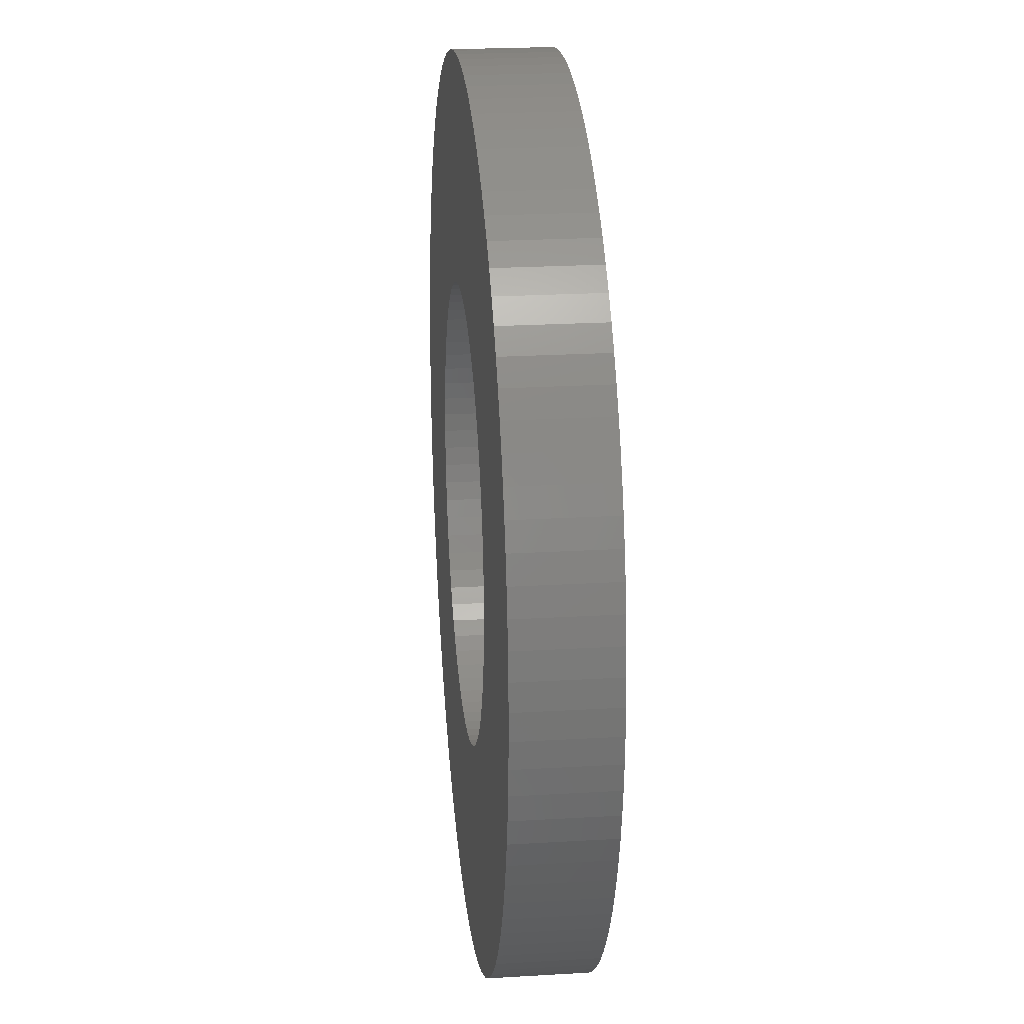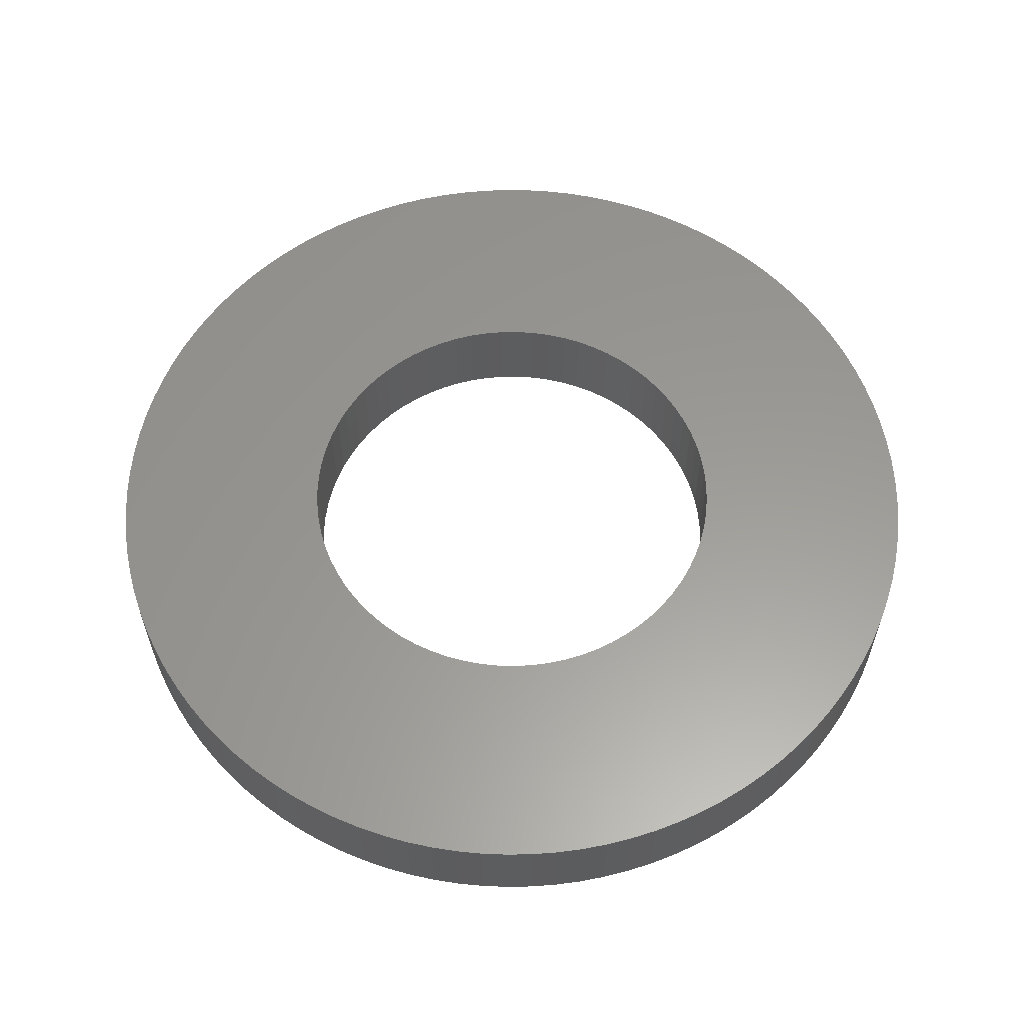
<metadata>
{"format":"stl","ext":"stl","renderer":"f3d","projection":"perspective","resolution":1024,"background":"white","views":[{"elev":23.0,"azim":84.2,"up":"+Z"},{"elev":59.5,"azim":106.1,"up":"+Y"}]}
</metadata>
<code>
# stl→obj: 360 verts, 720 faces
v -0.2362 0.101 0.01983
v -0.2362 0 0.01983
v -0.237 0.101 0
v -0.237 0 0
v -0.2362 0.101 -0.01983
v -0.2362 0 -0.01983
v -0.2337 0.101 -0.03952
v -0.2337 0 -0.03952
v -0.2296 0.101 -0.05894
v -0.2296 0 -0.05894
v -0.2238 0.101 -0.07794
v -0.2238 0 -0.07794
v -0.2165 0.101 -0.0964
v -0.2165 0 -0.0964
v -0.2077 0.101 -0.1142
v -0.2077 0 -0.1142
v -0.1974 0.101 -0.1312
v -0.1974 0 -0.1312
v -0.1857 0.101 -0.1472
v -0.1857 0 -0.1472
v -0.1728 0.101 -0.1622
v -0.1728 0 -0.1622
v -0.1586 0.101 -0.1761
v -0.1586 0 -0.1761
v -0.1433 0.101 -0.1888
v -0.1433 0 -0.1888
v -0.127 0.101 -0.2001
v -0.127 0 -0.2001
v -0.1098 0.101 -0.21
v -0.1098 0 -0.21
v -0.09184 0.101 -0.2185
v -0.09184 0 -0.2185
v -0.07324 0.101 -0.2254
v -0.07324 0 -0.2254
v -0.05412 0.101 -0.2307
v -0.05412 0 -0.2307
v -0.03462 0.101 -0.2345
v -0.03462 0 -0.2345
v -0.01488 0.101 -0.2365
v -0.01488 0 -0.2365
v 0.004963 0.101 -0.2369
v 0.004963 0 -0.2369
v 0.02477 0.101 -0.2357
v 0.02477 0 -0.2357
v 0.04441 0.101 -0.2328
v 0.04441 0 -0.2328
v 0.06373 0.101 -0.2283
v 0.06373 0 -0.2283
v 0.08261 0.101 -0.2221
v 0.08261 0 -0.2221
v 0.1009 0.101 -0.2144
v 0.1009 0 -0.2144
v 0.1185 0.101 -0.2052
v 0.1185 0 -0.2052
v 0.1353 0.101 -0.1946
v 0.1353 0 -0.1946
v 0.1511 0.101 -0.1826
v 0.1511 0 -0.1826
v 0.1658 0.101 -0.1693
v 0.1658 0 -0.1693
v 0.1794 0.101 -0.1549
v 0.1794 0 -0.1549
v 0.1917 0.101 -0.1393
v 0.1917 0 -0.1393
v 0.2027 0.101 -0.1228
v 0.2027 0 -0.1228
v 0.2123 0.101 -0.1054
v 0.2123 0 -0.1054
v 0.2204 0.101 -0.08725
v 0.2204 0 -0.08725
v 0.2269 0.101 -0.0685
v 0.2269 0 -0.0685
v 0.2318 0.101 -0.04927
v 0.2318 0 -0.04927
v 0.2351 0.101 -0.0297
v 0.2351 0 -0.0297
v 0.2368 0.101 -0.009925
v 0.2368 0 -0.009925
v 0.2368 0.101 0.009925
v 0.2368 0 0.009925
v 0.2351 0.101 0.0297
v 0.2351 0 0.0297
v 0.2318 0.101 0.04927
v 0.2318 0 0.04927
v 0.2269 0.101 0.0685
v 0.2269 0 0.0685
v 0.2204 0.101 0.08725
v 0.2204 0 0.08725
v 0.2123 0.101 0.1054
v 0.2123 0 0.1054
v 0.2027 0.101 0.1228
v 0.2027 0 0.1228
v 0.1917 0.101 0.1393
v 0.1917 0 0.1393
v 0.1794 0.101 0.1549
v 0.1794 0 0.1549
v 0.1658 0.101 0.1693
v 0.1658 0 0.1693
v 0.1511 0.101 0.1826
v 0.1511 0 0.1826
v 0.1353 0.101 0.1946
v 0.1353 0 0.1946
v 0.1185 0.101 0.2052
v 0.1185 0 0.2052
v 0.1009 0.101 0.2144
v 0.1009 0 0.2144
v 0.08261 0.101 0.2221
v 0.08261 0 0.2221
v 0.06373 0.101 0.2283
v 0.06373 0 0.2283
v 0.04441 0.101 0.2328
v 0.04441 0 0.2328
v 0.02477 0.101 0.2357
v 0.02477 0 0.2357
v 0.004963 0.101 0.2369
v 0.004963 0 0.2369
v -0.01488 0.101 0.2365
v -0.01488 0 0.2365
v -0.03462 0.101 0.2345
v -0.03462 0 0.2345
v -0.05412 0.101 0.2307
v -0.05412 0 0.2307
v -0.07324 0.101 0.2254
v -0.07324 0 0.2254
v -0.09184 0.101 0.2185
v -0.09184 0 0.2185
v -0.1098 0.101 0.21
v -0.1098 0 0.21
v -0.127 0.101 0.2001
v -0.127 0 0.2001
v -0.1433 0.101 0.1888
v -0.1433 0 0.1888
v -0.1586 0.101 0.1761
v -0.1586 0 0.1761
v -0.1728 0.101 0.1622
v -0.1728 0 0.1622
v -0.1857 0.101 0.1472
v -0.1857 0 0.1472
v -0.1974 0.101 0.1312
v -0.1974 0 0.1312
v -0.2077 0.101 0.1142
v -0.2077 0 0.1142
v -0.2165 0.101 0.0964
v -0.2165 0 0.0964
v -0.2238 0.101 0.07794
v -0.2238 0 0.07794
v -0.2296 0.101 0.05894
v -0.2296 0 0.05894
v -0.2337 0.101 0.03952
v -0.2337 0 0.03952
v -0.4677 0.101 -0.02802
v -0.4677 0 -0.02802
v -0.4685 0.101 0
v -0.4685 0 0
v -0.4677 0.101 0.02802
v -0.4677 0 0.02802
v -0.4651 0.101 0.05594
v -0.4651 0 0.05594
v -0.461 0.101 0.08365
v -0.461 0 0.08365
v -0.4551 0.101 0.1111
v -0.4551 0 0.1111
v -0.4477 0.101 0.1381
v -0.4477 0 0.1381
v -0.4386 0.101 0.1646
v -0.4386 0 0.1646
v -0.428 0.101 0.1906
v -0.428 0 0.1906
v -0.4158 0.101 0.2158
v -0.4158 0 0.2158
v -0.4022 0.101 0.2403
v -0.4022 0 0.2403
v -0.3871 0.101 0.2639
v -0.3871 0 0.2639
v -0.3706 0.101 0.2866
v -0.3706 0 0.2866
v -0.3528 0.101 0.3082
v -0.3528 0 0.3082
v -0.3337 0.101 0.3288
v -0.3337 0 0.3288
v -0.3135 0.101 0.3482
v -0.3135 0 0.3482
v -0.2921 0.101 0.3663
v -0.2921 0 0.3663
v -0.2697 0.101 0.3831
v -0.2697 0 0.3831
v -0.2463 0.101 0.3985
v -0.2463 0 0.3985
v -0.222 0.101 0.4126
v -0.222 0 0.4126
v -0.1969 0.101 0.4251
v -0.1969 0 0.4251
v -0.1712 0.101 0.4361
v -0.1712 0 0.4361
v -0.1448 0.101 0.4456
v -0.1448 0 0.4456
v -0.1179 0.101 0.4534
v -0.1179 0 0.4534
v -0.09054 0.101 0.4597
v -0.09054 0 0.4597
v -0.06289 0.101 0.4643
v -0.06289 0 0.4643
v -0.03501 0.101 0.4672
v -0.03501 0 0.4672
v -0.007008 0.101 0.4684
v -0.007008 0 0.4684
v 0.02102 0.101 0.468
v 0.02102 0 0.468
v 0.04897 0.101 0.4659
v 0.04897 0 0.4659
v 0.07675 0.101 0.4622
v 0.07675 0 0.4622
v 0.1043 0.101 0.4568
v 0.1043 0 0.4568
v 0.1314 0.101 0.4497
v 0.1314 0 0.4497
v 0.158 0.101 0.441
v 0.158 0 0.441
v 0.1841 0.101 0.4308
v 0.1841 0 0.4308
v 0.2096 0.101 0.419
v 0.2096 0 0.419
v 0.2343 0.101 0.4057
v 0.2343 0 0.4057
v 0.2581 0.101 0.391
v 0.2581 0 0.391
v 0.281 0.101 0.3749
v 0.281 0 0.3749
v 0.3029 0.101 0.3574
v 0.3029 0 0.3574
v 0.3238 0.101 0.3386
v 0.3238 0 0.3386
v 0.3434 0.101 0.3187
v 0.3434 0 0.3187
v 0.3619 0.101 0.2976
v 0.3619 0 0.2976
v 0.379 0.101 0.2754
v 0.379 0 0.2754
v 0.3948 0.101 0.2522
v 0.3948 0 0.2522
v 0.4092 0.101 0.2282
v 0.4092 0 0.2282
v 0.4221 0.101 0.2033
v 0.4221 0 0.2033
v 0.4335 0.101 0.1777
v 0.4335 0 0.1777
v 0.4434 0.101 0.1514
v 0.4434 0 0.1514
v 0.4516 0.101 0.1246
v 0.4516 0 0.1246
v 0.4583 0.101 0.09741
v 0.4583 0 0.09741
v 0.4633 0.101 0.06983
v 0.4633 0 0.06983
v 0.4666 0.101 0.042
v 0.4666 0 0.042
v 0.4683 0.101 0.01401
v 0.4683 0 0.01401
v 0.4683 0.101 -0.01401
v 0.4683 0 -0.01401
v 0.4666 0.101 -0.042
v 0.4666 0 -0.042
v 0.4633 0.101 -0.06983
v 0.4633 0 -0.06983
v 0.4583 0.101 -0.09741
v 0.4583 0 -0.09741
v 0.4516 0.101 -0.1246
v 0.4516 0 -0.1246
v 0.4434 0.101 -0.1514
v 0.4434 0 -0.1514
v 0.4335 0.101 -0.1777
v 0.4335 0 -0.1777
v 0.4221 0.101 -0.2033
v 0.4221 0 -0.2033
v 0.4092 0.101 -0.2282
v 0.4092 0 -0.2282
v 0.3948 0.101 -0.2522
v 0.3948 0 -0.2522
v 0.379 0.101 -0.2754
v 0.379 0 -0.2754
v 0.3619 0.101 -0.2976
v 0.3619 0 -0.2976
v 0.3434 0.101 -0.3187
v 0.3434 0 -0.3187
v 0.3238 0.101 -0.3386
v 0.3238 0 -0.3386
v 0.3029 0.101 -0.3574
v 0.3029 0 -0.3574
v 0.281 0.101 -0.3749
v 0.281 0 -0.3749
v 0.2581 0.101 -0.391
v 0.2581 0 -0.391
v 0.2343 0.101 -0.4057
v 0.2343 0 -0.4057
v 0.2096 0.101 -0.419
v 0.2096 0 -0.419
v 0.1841 0.101 -0.4308
v 0.1841 0 -0.4308
v 0.158 0.101 -0.441
v 0.158 0 -0.441
v 0.1314 0.101 -0.4497
v 0.1314 0 -0.4497
v 0.1043 0.101 -0.4568
v 0.1043 0 -0.4568
v 0.07675 0.101 -0.4622
v 0.07675 0 -0.4622
v 0.04897 0.101 -0.4659
v 0.04897 0 -0.4659
v 0.02102 0.101 -0.468
v 0.02102 0 -0.468
v -0.007008 0.101 -0.4684
v -0.007008 0 -0.4684
v -0.03501 0.101 -0.4672
v -0.03501 0 -0.4672
v -0.06289 0.101 -0.4643
v -0.06289 0 -0.4643
v -0.09054 0.101 -0.4597
v -0.09054 0 -0.4597
v -0.1179 0.101 -0.4534
v -0.1179 0 -0.4534
v -0.1448 0.101 -0.4456
v -0.1448 0 -0.4456
v -0.1712 0.101 -0.4361
v -0.1712 0 -0.4361
v -0.1969 0.101 -0.4251
v -0.1969 0 -0.4251
v -0.222 0.101 -0.4126
v -0.222 0 -0.4126
v -0.2463 0.101 -0.3985
v -0.2463 0 -0.3985
v -0.2697 0.101 -0.3831
v -0.2697 0 -0.3831
v -0.2921 0.101 -0.3663
v -0.2921 0 -0.3663
v -0.3135 0.101 -0.3482
v -0.3135 0 -0.3482
v -0.3337 0.101 -0.3288
v -0.3337 0 -0.3288
v -0.3528 0.101 -0.3082
v -0.3528 0 -0.3082
v -0.3706 0.101 -0.2866
v -0.3706 0 -0.2866
v -0.3871 0.101 -0.2639
v -0.3871 0 -0.2639
v -0.4022 0.101 -0.2403
v -0.4022 0 -0.2403
v -0.4158 0.101 -0.2158
v -0.4158 0 -0.2158
v -0.428 0.101 -0.1906
v -0.428 0 -0.1906
v -0.4386 0.101 -0.1646
v -0.4386 0 -0.1646
v -0.4477 0.101 -0.1381
v -0.4477 0 -0.1381
v -0.4551 0.101 -0.1111
v -0.4551 0 -0.1111
v -0.461 0.101 -0.08365
v -0.461 0 -0.08365
v -0.4651 0.101 -0.05594
v -0.4651 0 -0.05594
f 1 2 3
f 3 2 4
f 3 4 5
f 5 4 6
f 5 6 7
f 7 6 8
f 7 8 9
f 9 8 10
f 9 10 11
f 11 10 12
f 11 12 13
f 13 12 14
f 13 14 15
f 15 14 16
f 15 16 17
f 17 16 18
f 17 18 19
f 19 18 20
f 19 20 21
f 21 20 22
f 21 22 23
f 23 22 24
f 23 24 25
f 25 24 26
f 25 26 27
f 27 26 28
f 27 28 29
f 29 28 30
f 29 30 31
f 31 30 32
f 31 32 33
f 33 32 34
f 33 34 35
f 35 34 36
f 35 36 37
f 37 36 38
f 37 38 39
f 39 38 40
f 39 40 41
f 41 40 42
f 41 42 43
f 43 42 44
f 43 44 45
f 45 44 46
f 45 46 47
f 47 46 48
f 47 48 49
f 49 48 50
f 49 50 51
f 51 50 52
f 51 52 53
f 53 52 54
f 53 54 55
f 55 54 56
f 55 56 57
f 57 56 58
f 57 58 59
f 59 58 60
f 59 60 61
f 61 60 62
f 61 62 63
f 63 62 64
f 63 64 65
f 65 64 66
f 65 66 67
f 67 66 68
f 67 68 69
f 69 68 70
f 69 70 71
f 71 70 72
f 71 72 73
f 73 72 74
f 73 74 75
f 75 74 76
f 75 76 77
f 77 76 78
f 77 78 79
f 79 78 80
f 79 80 81
f 81 80 82
f 81 82 83
f 83 82 84
f 83 84 85
f 85 84 86
f 85 86 87
f 87 86 88
f 87 88 89
f 89 88 90
f 89 90 91
f 91 90 92
f 91 92 93
f 93 92 94
f 93 94 95
f 95 94 96
f 95 96 97
f 97 96 98
f 97 98 99
f 99 98 100
f 99 100 101
f 101 100 102
f 101 102 103
f 103 102 104
f 103 104 105
f 105 104 106
f 105 106 107
f 107 106 108
f 107 108 109
f 109 108 110
f 109 110 111
f 111 110 112
f 111 112 113
f 113 112 114
f 113 114 115
f 115 114 116
f 115 116 117
f 117 116 118
f 117 118 119
f 119 118 120
f 119 120 121
f 121 120 122
f 121 122 123
f 123 122 124
f 123 124 125
f 125 124 126
f 125 126 127
f 127 126 128
f 127 128 129
f 129 128 130
f 129 130 131
f 131 130 132
f 131 132 133
f 133 132 134
f 133 134 135
f 135 134 136
f 135 136 137
f 137 136 138
f 137 138 139
f 139 138 140
f 139 140 141
f 141 140 142
f 141 142 143
f 143 142 144
f 143 144 145
f 145 144 146
f 145 146 147
f 147 146 148
f 147 148 149
f 149 148 150
f 149 150 1
f 1 150 2
f 151 152 153
f 153 152 154
f 153 154 155
f 155 154 156
f 155 156 157
f 157 156 158
f 157 158 159
f 159 158 160
f 159 160 161
f 161 160 162
f 161 162 163
f 163 162 164
f 163 164 165
f 165 164 166
f 165 166 167
f 167 166 168
f 167 168 169
f 169 168 170
f 169 170 171
f 171 170 172
f 171 172 173
f 173 172 174
f 173 174 175
f 175 174 176
f 175 176 177
f 177 176 178
f 177 178 179
f 179 178 180
f 179 180 181
f 181 180 182
f 181 182 183
f 183 182 184
f 183 184 185
f 185 184 186
f 185 186 187
f 187 186 188
f 187 188 189
f 189 188 190
f 189 190 191
f 191 190 192
f 191 192 193
f 193 192 194
f 193 194 195
f 195 194 196
f 195 196 197
f 197 196 198
f 197 198 199
f 199 198 200
f 199 200 201
f 201 200 202
f 201 202 203
f 203 202 204
f 203 204 205
f 205 204 206
f 205 206 207
f 207 206 208
f 207 208 209
f 209 208 210
f 209 210 211
f 211 210 212
f 211 212 213
f 213 212 214
f 213 214 215
f 215 214 216
f 215 216 217
f 217 216 218
f 217 218 219
f 219 218 220
f 219 220 221
f 221 220 222
f 221 222 223
f 223 222 224
f 223 224 225
f 225 224 226
f 225 226 227
f 227 226 228
f 227 228 229
f 229 228 230
f 229 230 231
f 231 230 232
f 231 232 233
f 233 232 234
f 233 234 235
f 235 234 236
f 235 236 237
f 237 236 238
f 237 238 239
f 239 238 240
f 239 240 241
f 241 240 242
f 241 242 243
f 243 242 244
f 243 244 245
f 245 244 246
f 245 246 247
f 247 246 248
f 247 248 249
f 249 248 250
f 249 250 251
f 251 250 252
f 251 252 253
f 253 252 254
f 253 254 255
f 255 254 256
f 255 256 257
f 257 256 258
f 257 258 259
f 259 258 260
f 259 260 261
f 261 260 262
f 261 262 263
f 263 262 264
f 263 264 265
f 265 264 266
f 265 266 267
f 267 266 268
f 267 268 269
f 269 268 270
f 269 270 271
f 271 270 272
f 271 272 273
f 273 272 274
f 273 274 275
f 275 274 276
f 275 276 277
f 277 276 278
f 277 278 279
f 279 278 280
f 279 280 281
f 281 280 282
f 281 282 283
f 283 282 284
f 283 284 285
f 285 284 286
f 285 286 287
f 287 286 288
f 287 288 289
f 289 288 290
f 289 290 291
f 291 290 292
f 291 292 293
f 293 292 294
f 293 294 295
f 295 294 296
f 295 296 297
f 297 296 298
f 297 298 299
f 299 298 300
f 299 300 301
f 301 300 302
f 301 302 303
f 303 302 304
f 303 304 305
f 305 304 306
f 305 306 307
f 307 306 308
f 307 308 309
f 309 308 310
f 309 310 311
f 311 310 312
f 311 312 313
f 313 312 314
f 313 314 315
f 315 314 316
f 315 316 317
f 317 316 318
f 317 318 319
f 319 318 320
f 319 320 321
f 321 320 322
f 321 322 323
f 323 322 324
f 323 324 325
f 325 324 326
f 325 326 327
f 327 326 328
f 327 328 329
f 329 328 330
f 329 330 331
f 331 330 332
f 331 332 333
f 333 332 334
f 333 334 335
f 335 334 336
f 335 336 337
f 337 336 338
f 337 338 339
f 339 338 340
f 339 340 341
f 341 340 342
f 341 342 343
f 343 342 344
f 343 344 345
f 345 344 346
f 345 346 347
f 347 346 348
f 347 348 349
f 349 348 350
f 349 350 351
f 351 350 352
f 351 352 353
f 353 352 354
f 353 354 355
f 355 354 356
f 355 356 357
f 357 356 358
f 357 358 359
f 359 358 360
f 359 360 151
f 151 360 152
f 5 151 3
f 3 151 153
f 3 153 155
f 151 5 359
f 359 5 7
f 359 7 357
f 357 7 9
f 357 9 355
f 355 9 353
f 353 9 11
f 353 11 351
f 351 11 13
f 351 13 349
f 349 13 347
f 347 13 15
f 347 15 345
f 345 15 17
f 345 17 343
f 343 17 19
f 343 19 341
f 341 19 339
f 339 19 21
f 339 21 337
f 337 21 23
f 337 23 335
f 335 23 333
f 333 23 25
f 333 25 331
f 331 25 27
f 331 27 329
f 329 27 29
f 329 29 327
f 327 29 325
f 325 29 31
f 325 31 323
f 323 31 33
f 323 33 321
f 321 33 319
f 319 33 35
f 319 35 317
f 317 35 37
f 317 37 315
f 315 37 39
f 315 39 313
f 313 39 311
f 311 39 41
f 311 41 309
f 309 41 43
f 309 43 307
f 307 43 305
f 305 43 45
f 305 45 303
f 303 45 47
f 303 47 301
f 301 47 299
f 299 47 49
f 299 49 297
f 297 49 51
f 297 51 295
f 295 51 53
f 295 53 293
f 293 53 291
f 291 53 55
f 291 55 289
f 289 55 57
f 289 57 287
f 287 57 285
f 285 57 59
f 285 59 283
f 283 59 61
f 283 61 281
f 281 61 63
f 281 63 279
f 279 63 277
f 277 63 65
f 277 65 275
f 275 65 67
f 275 67 273
f 273 67 271
f 271 67 69
f 271 69 269
f 269 69 71
f 269 71 267
f 267 71 73
f 267 73 265
f 265 73 263
f 263 73 75
f 263 75 261
f 261 75 77
f 261 77 259
f 259 77 257
f 257 77 79
f 257 79 255
f 255 79 81
f 255 81 253
f 253 81 83
f 253 83 251
f 251 83 249
f 249 83 85
f 249 85 247
f 247 85 87
f 247 87 245
f 245 87 89
f 245 89 243
f 243 89 241
f 241 89 91
f 241 91 239
f 239 91 93
f 239 93 237
f 237 93 235
f 235 93 95
f 235 95 233
f 233 95 97
f 233 97 231
f 231 97 99
f 231 99 229
f 229 99 227
f 227 99 101
f 227 101 225
f 225 101 103
f 225 103 223
f 223 103 221
f 221 103 105
f 221 105 219
f 219 105 107
f 219 107 217
f 217 107 109
f 217 109 215
f 215 109 213
f 213 109 111
f 213 111 211
f 211 111 113
f 211 113 209
f 209 113 207
f 207 113 115
f 207 115 205
f 205 115 117
f 205 117 203
f 203 117 201
f 201 117 119
f 201 119 199
f 199 119 121
f 199 121 197
f 197 121 195
f 195 121 193
f 193 121 191
f 191 121 189
f 189 121 187
f 187 121 185
f 185 121 183
f 183 121 181
f 181 121 179
f 179 121 123
f 179 123 125
f 125 127 179
f 179 127 129
f 179 129 131
f 131 133 179
f 179 133 135
f 179 135 177
f 177 135 137
f 177 137 175
f 175 137 173
f 173 137 139
f 173 139 171
f 171 139 141
f 171 141 169
f 169 141 143
f 169 143 167
f 167 143 165
f 165 143 145
f 165 145 163
f 163 145 147
f 163 147 161
f 161 147 159
f 159 147 149
f 159 149 157
f 157 149 1
f 157 1 155
f 155 1 3
f 2 156 4
f 4 156 154
f 4 154 152
f 156 2 158
f 158 2 150
f 158 150 160
f 160 150 148
f 160 148 162
f 162 148 164
f 164 148 146
f 164 146 166
f 166 146 144
f 166 144 168
f 168 144 170
f 170 144 142
f 170 142 172
f 172 142 140
f 172 140 174
f 174 140 138
f 174 138 176
f 176 138 178
f 178 138 136
f 178 136 134
f 134 132 178
f 178 132 130
f 178 130 128
f 128 126 178
f 178 126 124
f 178 124 180
f 180 124 182
f 182 124 184
f 184 124 186
f 186 124 188
f 188 124 190
f 190 124 192
f 192 124 194
f 194 124 196
f 196 124 198
f 198 124 122
f 198 122 200
f 200 122 120
f 200 120 202
f 202 120 118
f 202 118 204
f 204 118 206
f 206 118 116
f 206 116 208
f 208 116 114
f 208 114 210
f 210 114 212
f 212 114 112
f 212 112 214
f 214 112 110
f 214 110 216
f 216 110 218
f 218 110 108
f 218 108 220
f 220 108 106
f 220 106 222
f 222 106 104
f 222 104 224
f 224 104 226
f 226 104 102
f 226 102 228
f 228 102 100
f 228 100 230
f 230 100 232
f 232 100 98
f 232 98 234
f 234 98 96
f 234 96 236
f 236 96 94
f 236 94 238
f 238 94 240
f 240 94 92
f 240 92 242
f 242 92 90
f 242 90 244
f 244 90 246
f 246 90 88
f 246 88 248
f 248 88 86
f 248 86 250
f 250 86 84
f 250 84 252
f 252 84 254
f 254 84 82
f 254 82 256
f 256 82 80
f 256 80 258
f 258 80 78
f 258 78 260
f 260 78 262
f 262 78 76
f 262 76 264
f 264 76 74
f 264 74 266
f 266 74 268
f 268 74 72
f 268 72 270
f 270 72 70
f 270 70 272
f 272 70 68
f 272 68 274
f 274 68 276
f 276 68 66
f 276 66 278
f 278 66 64
f 278 64 280
f 280 64 282
f 282 64 62
f 282 62 284
f 284 62 60
f 284 60 286
f 286 60 58
f 286 58 288
f 288 58 290
f 290 58 56
f 290 56 292
f 292 56 54
f 292 54 294
f 294 54 296
f 296 54 52
f 296 52 298
f 298 52 50
f 298 50 300
f 300 50 48
f 300 48 302
f 302 48 304
f 304 48 46
f 304 46 306
f 306 46 44
f 306 44 308
f 308 44 310
f 310 44 42
f 310 42 312
f 312 42 40
f 312 40 314
f 314 40 316
f 316 40 38
f 316 38 318
f 318 38 36
f 318 36 320
f 320 36 34
f 320 34 322
f 322 34 324
f 324 34 32
f 324 32 326
f 326 32 30
f 326 30 328
f 328 30 330
f 330 30 28
f 330 28 332
f 332 28 26
f 332 26 334
f 334 26 24
f 334 24 336
f 336 24 338
f 338 24 22
f 338 22 340
f 340 22 20
f 340 20 342
f 342 20 344
f 344 20 18
f 344 18 346
f 346 18 16
f 346 16 348
f 348 16 14
f 348 14 350
f 350 14 352
f 352 14 12
f 352 12 354
f 354 12 10
f 354 10 356
f 356 10 358
f 358 10 8
f 358 8 360
f 360 8 6
f 360 6 152
f 152 6 4

</code>
